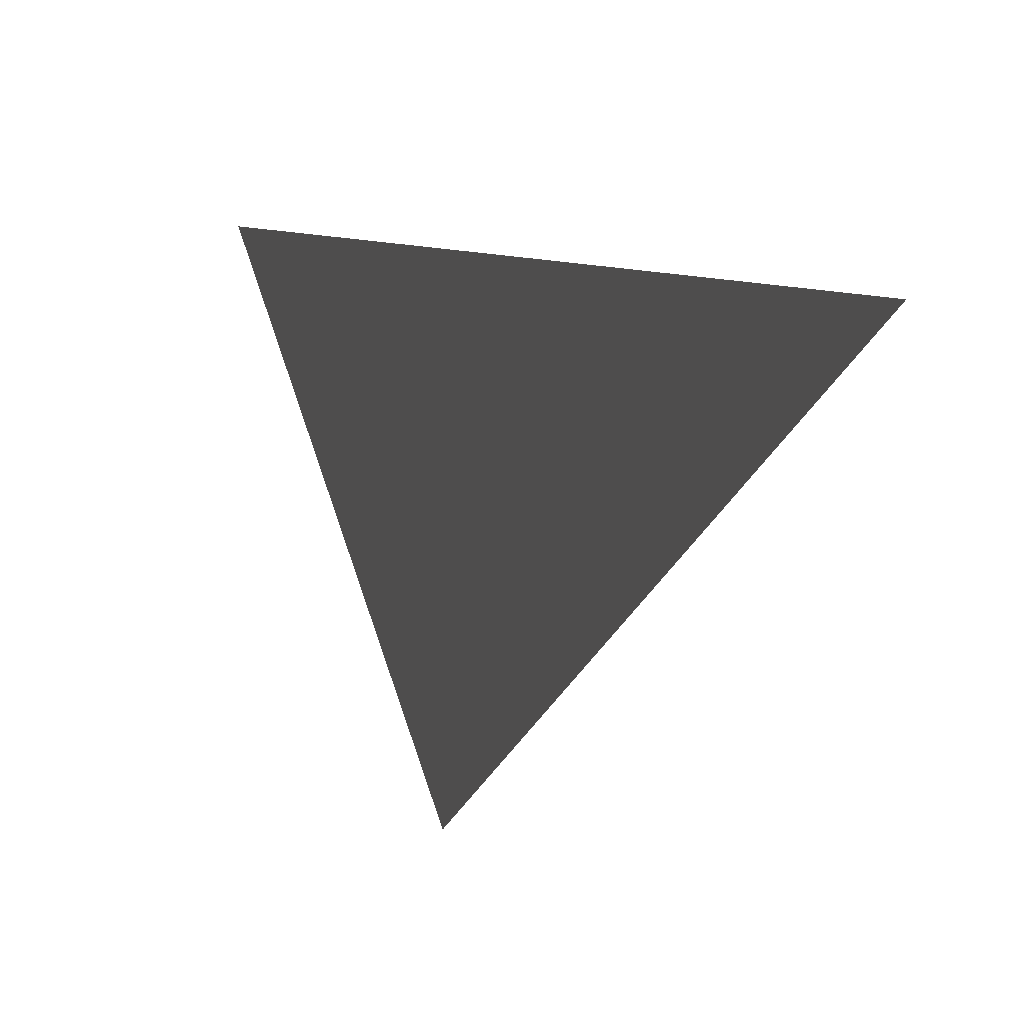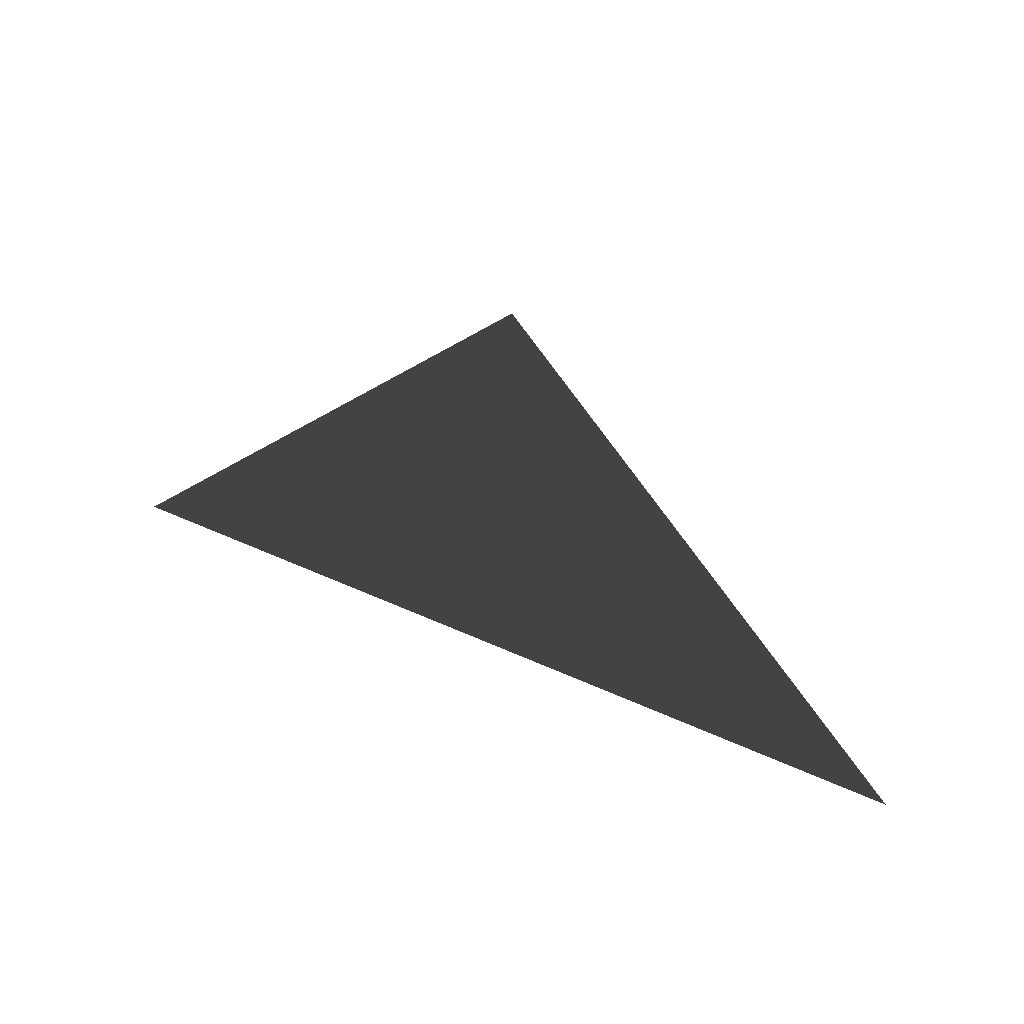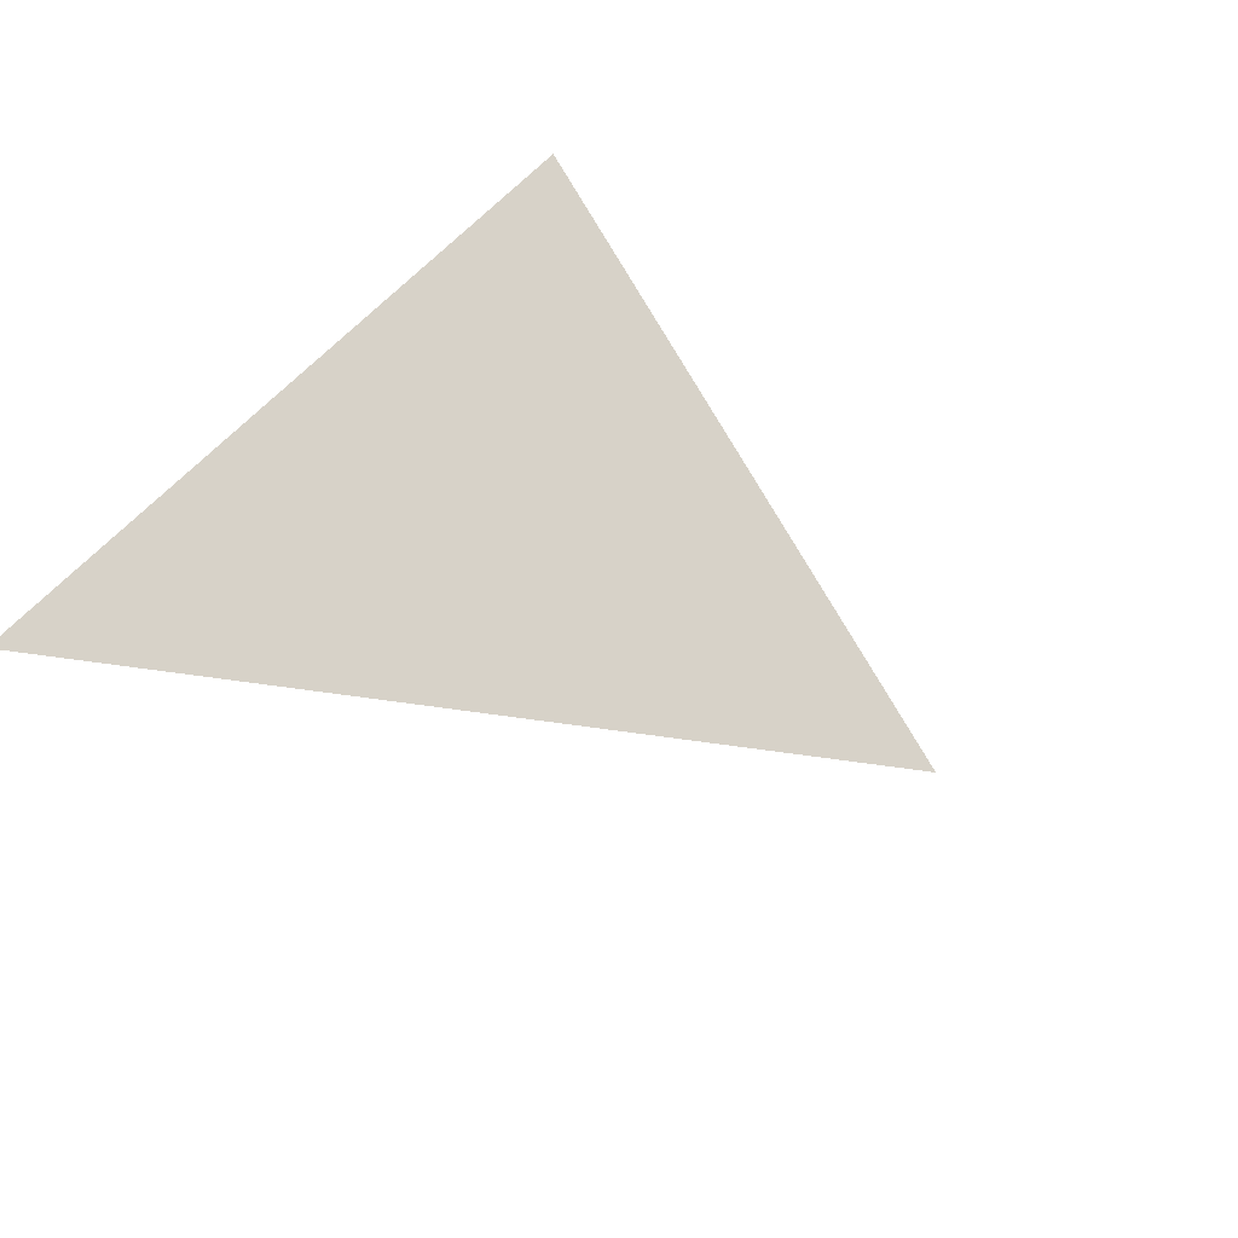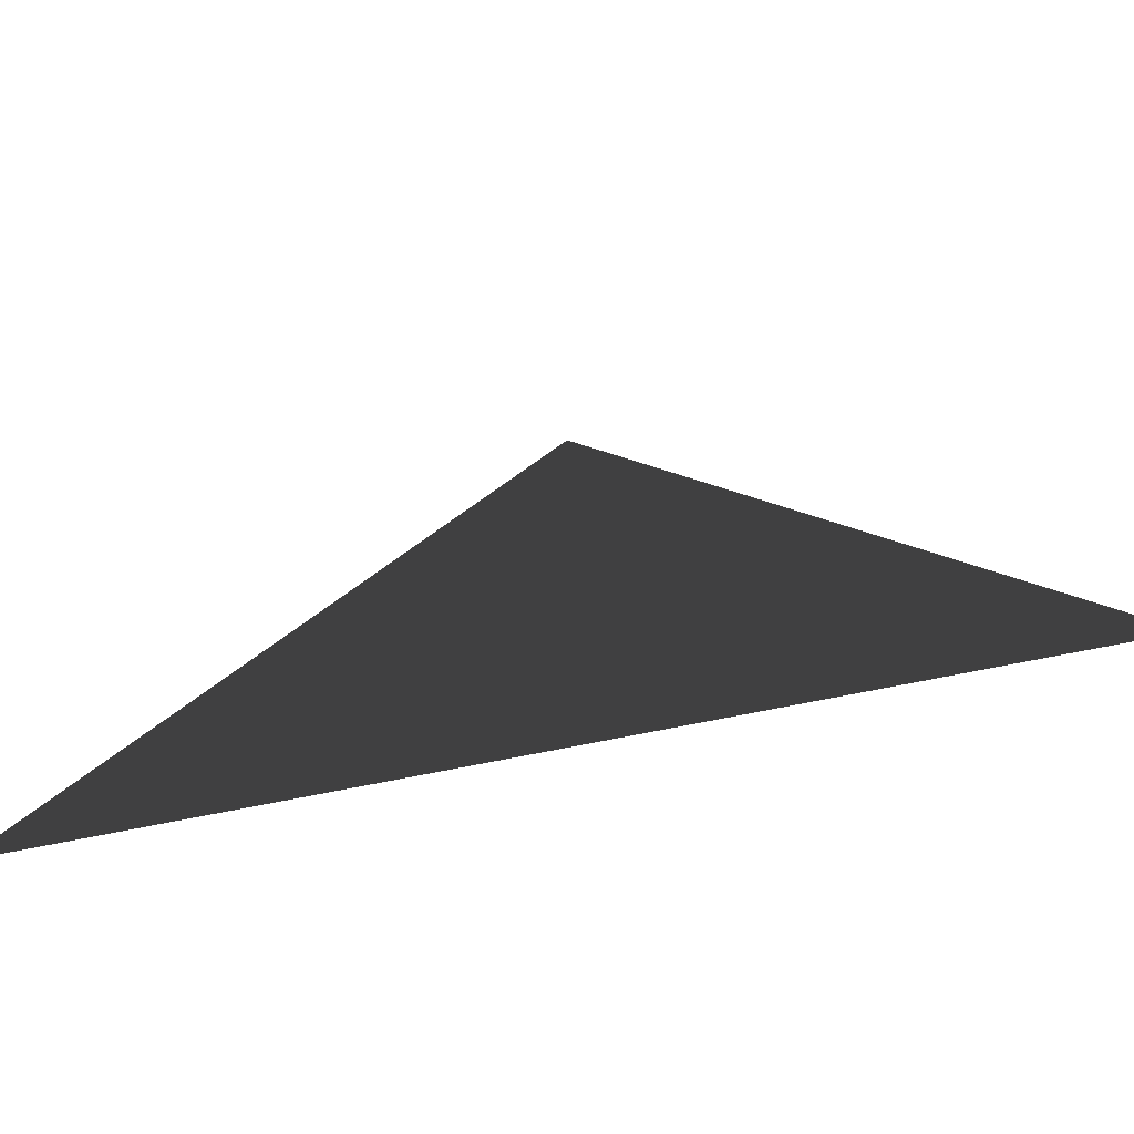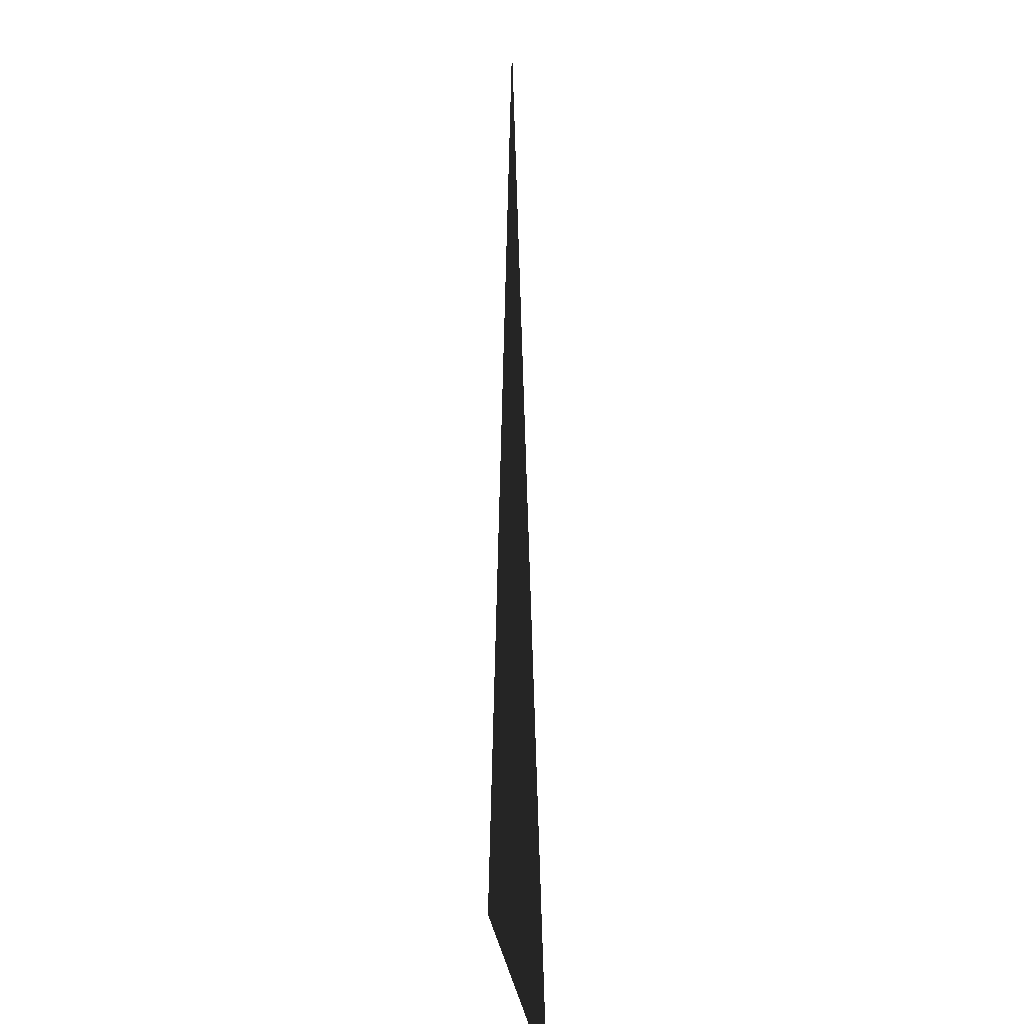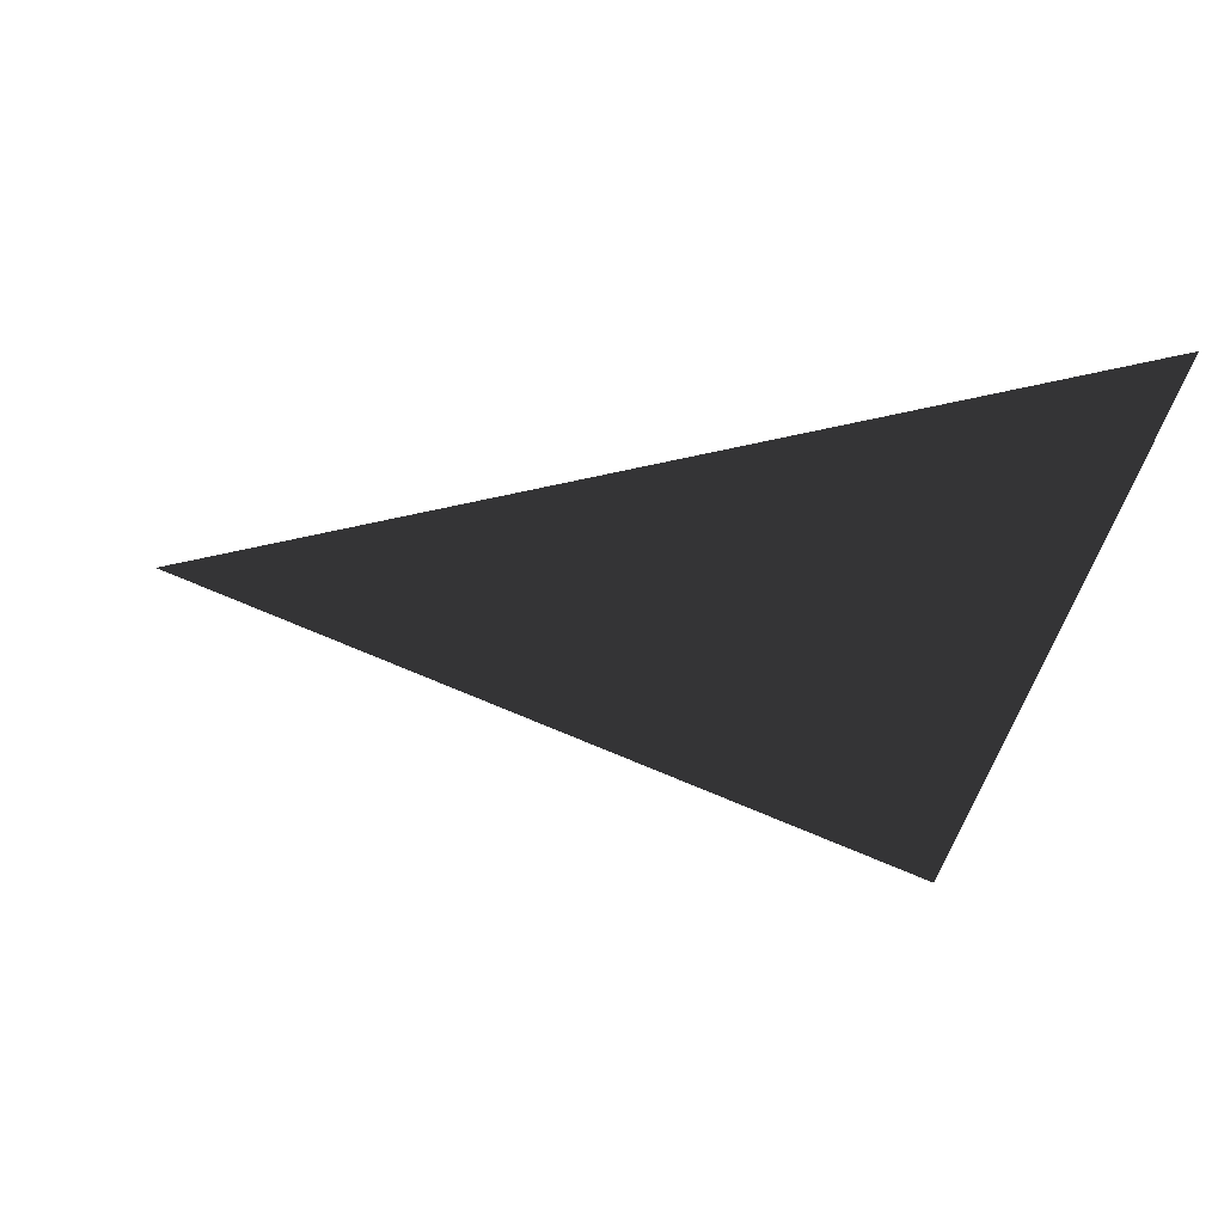
<metadata>
{"format":"obj","ext":"obj","renderer":"f3d","projection":"perspective","resolution":1024,"background":"white","views":[{"elev":48.6,"azim":-170.7,"up":"+Z"},{"elev":69.3,"azim":-156.9,"up":"+Y"},{"elev":-34.7,"azim":49.6,"up":"+Z"},{"elev":-73.2,"azim":-168.7,"up":"+Y"},{"elev":-1.1,"azim":86.5,"up":"+Y"},{"elev":-37.7,"azim":-99.0,"up":"+Z"}]}
</metadata>
<code>
v 0 0.1 0
v 0.1 -0.1 0
v -0.1 -0.1 0
f 1 2 3

</code>
